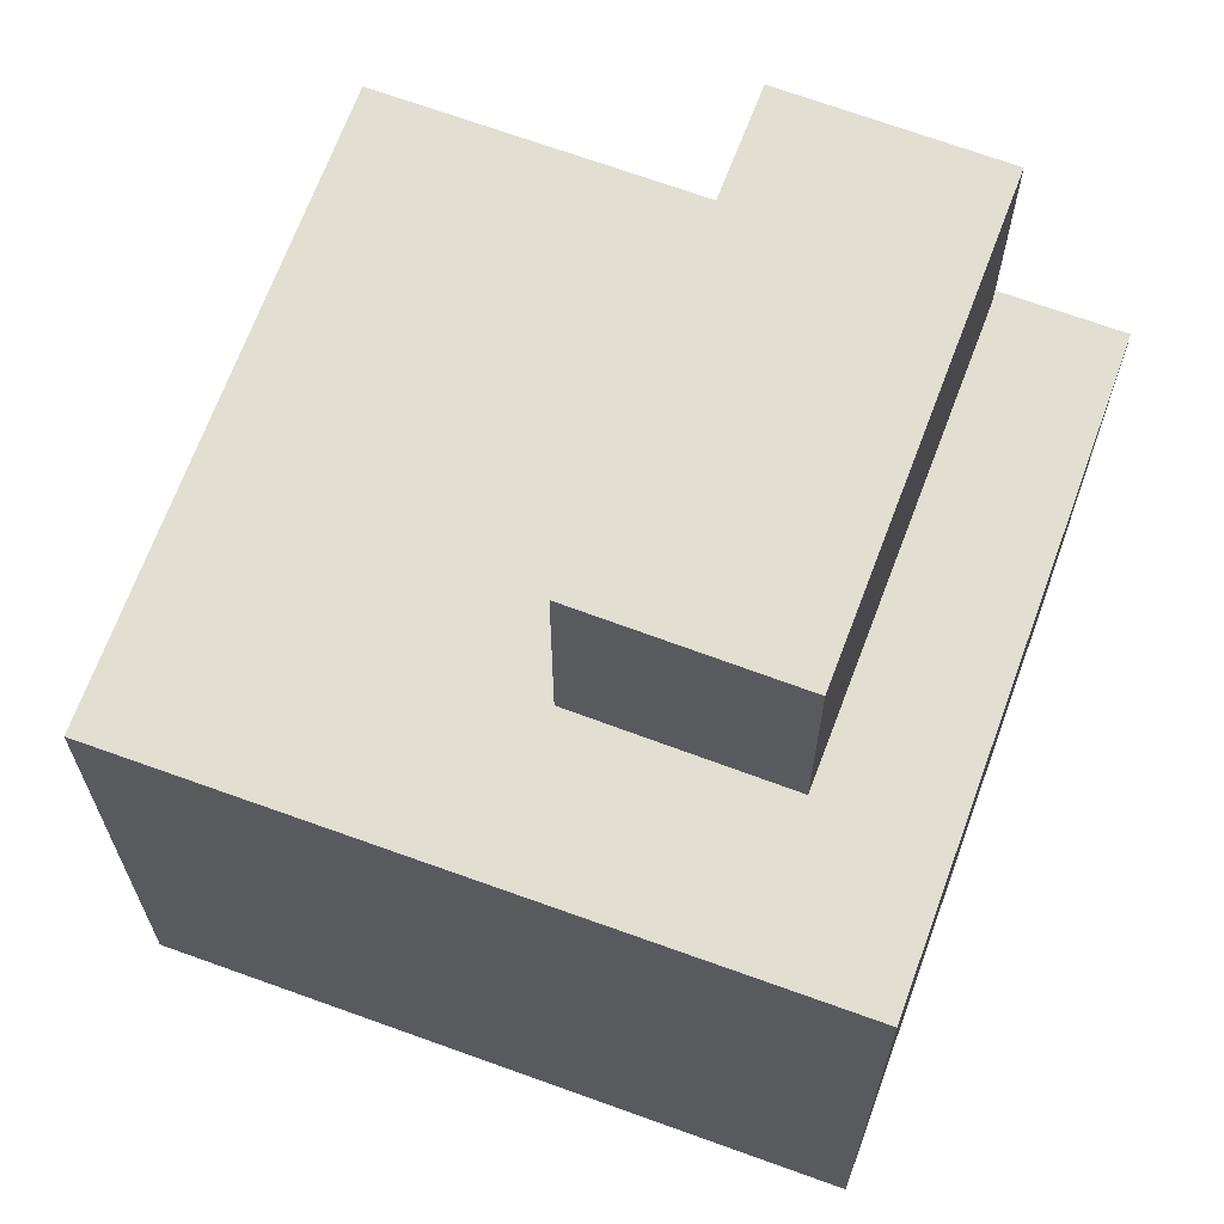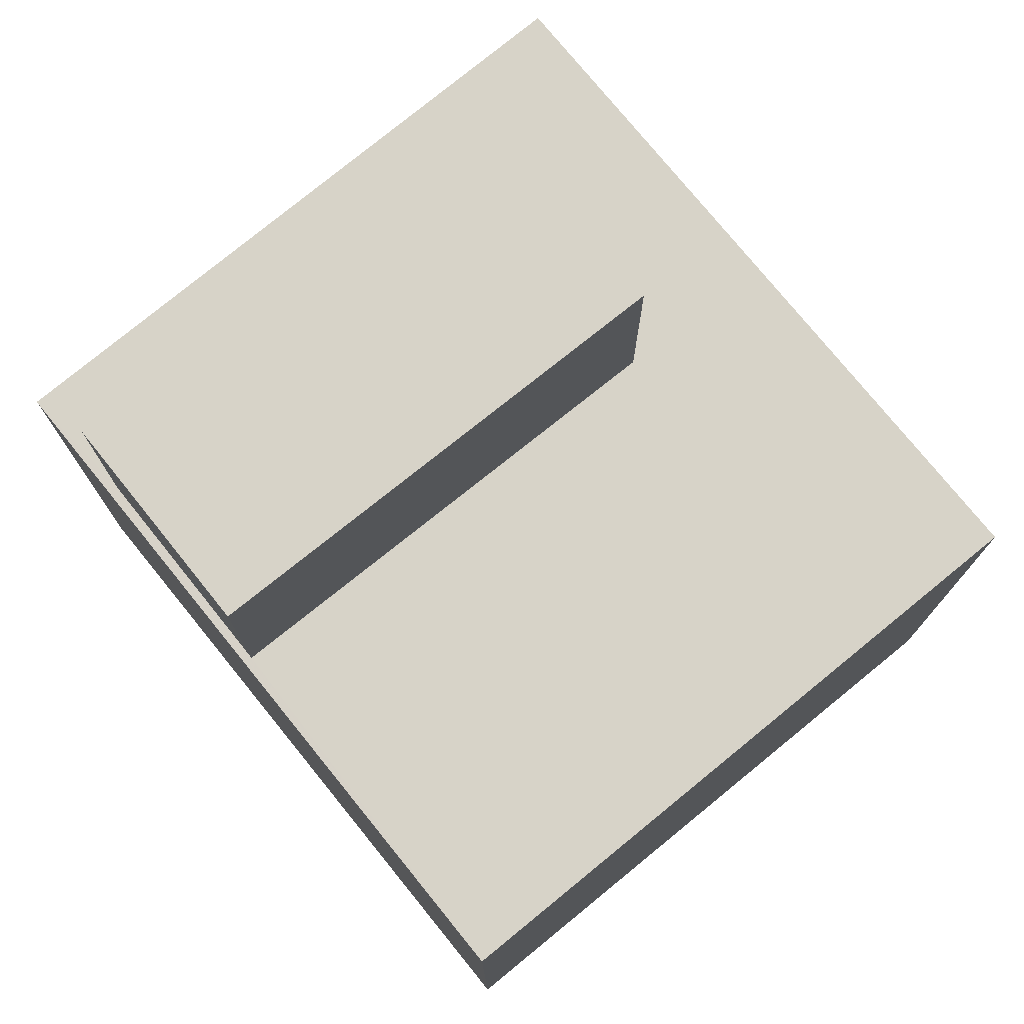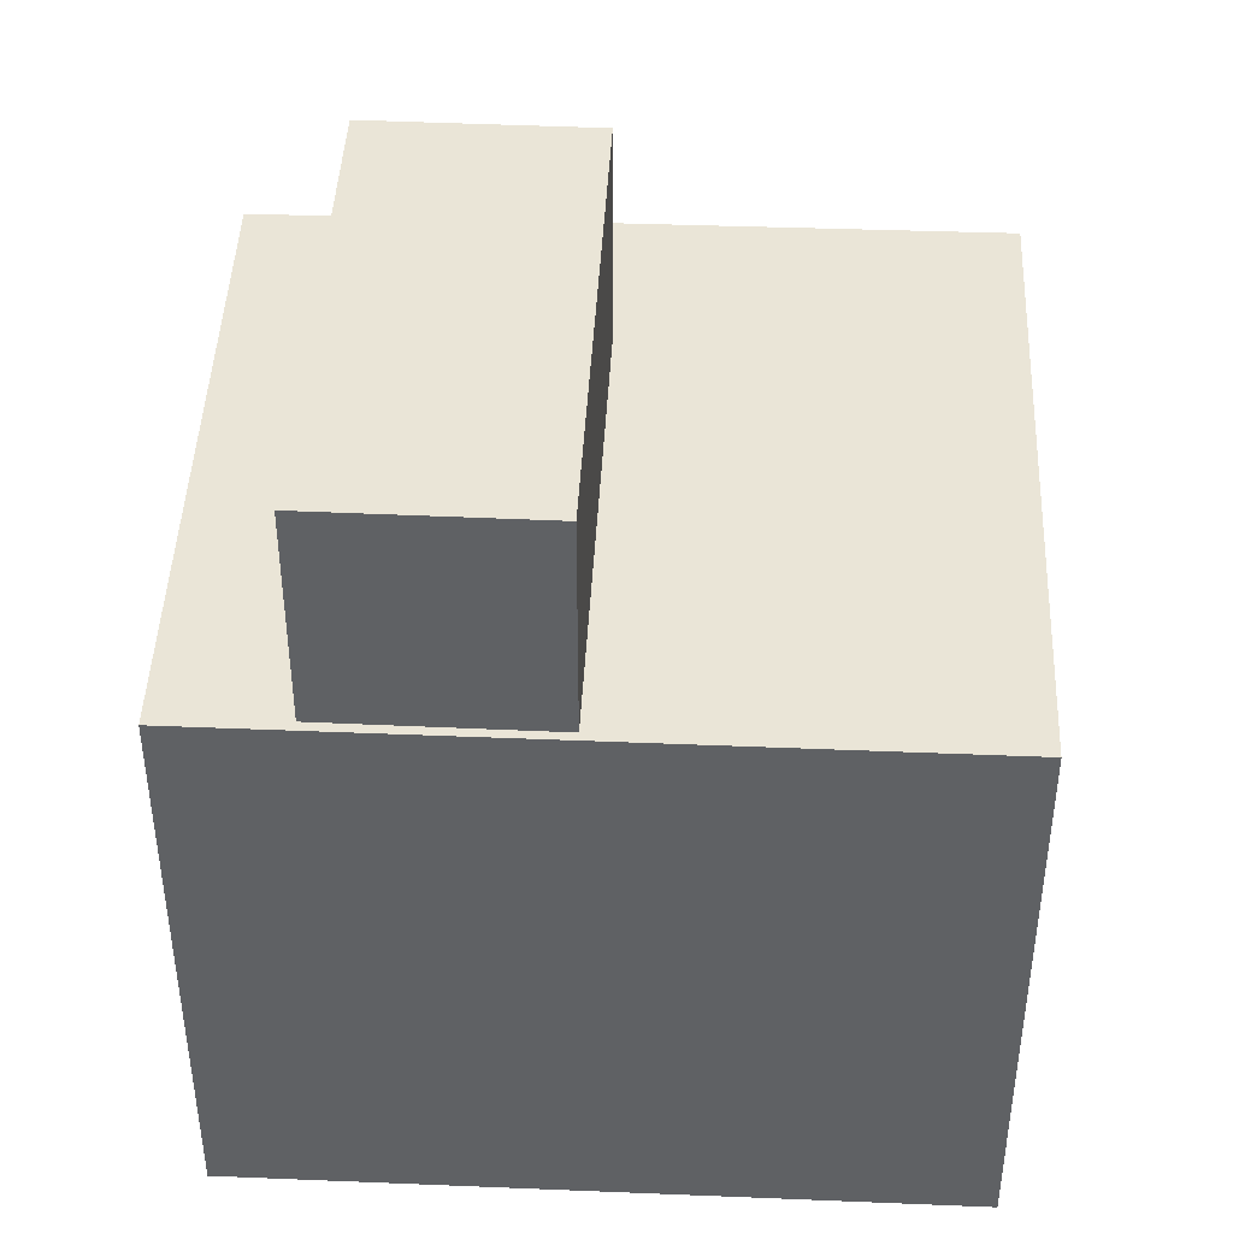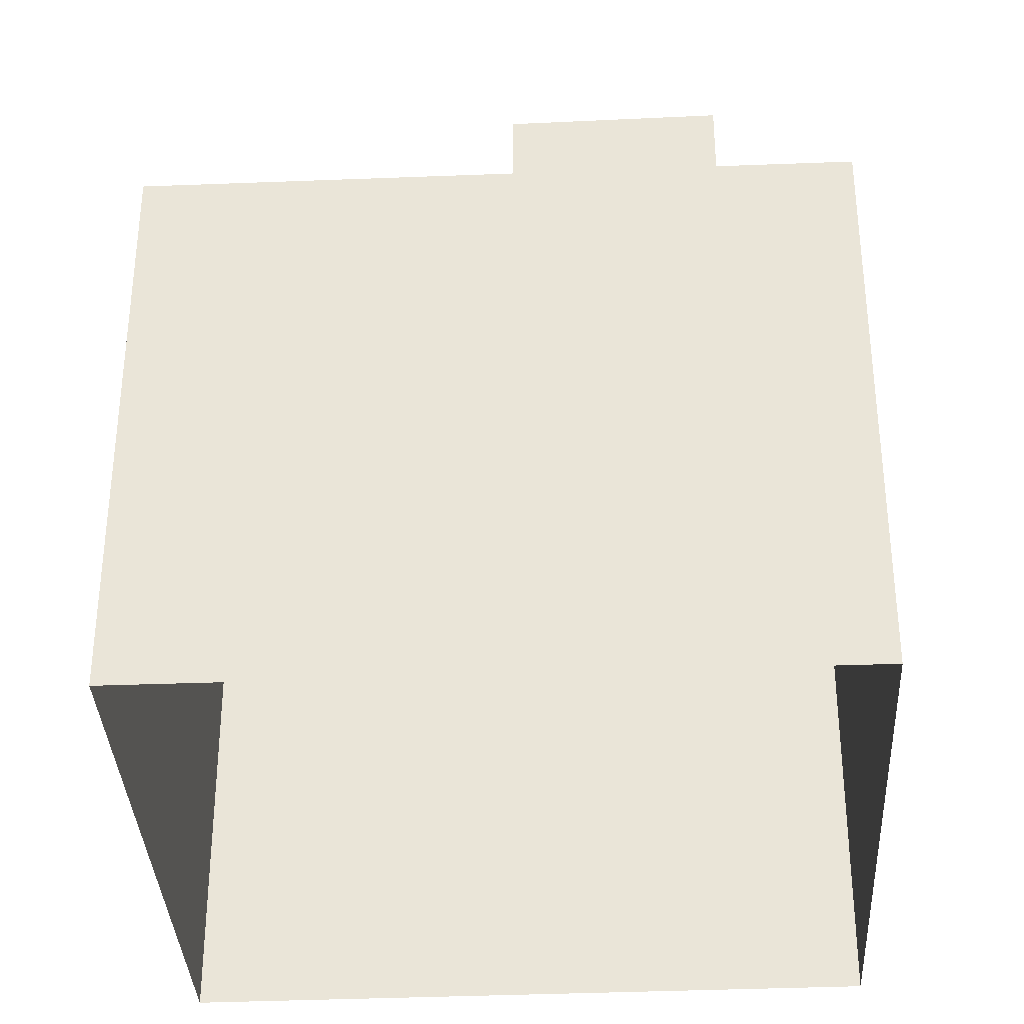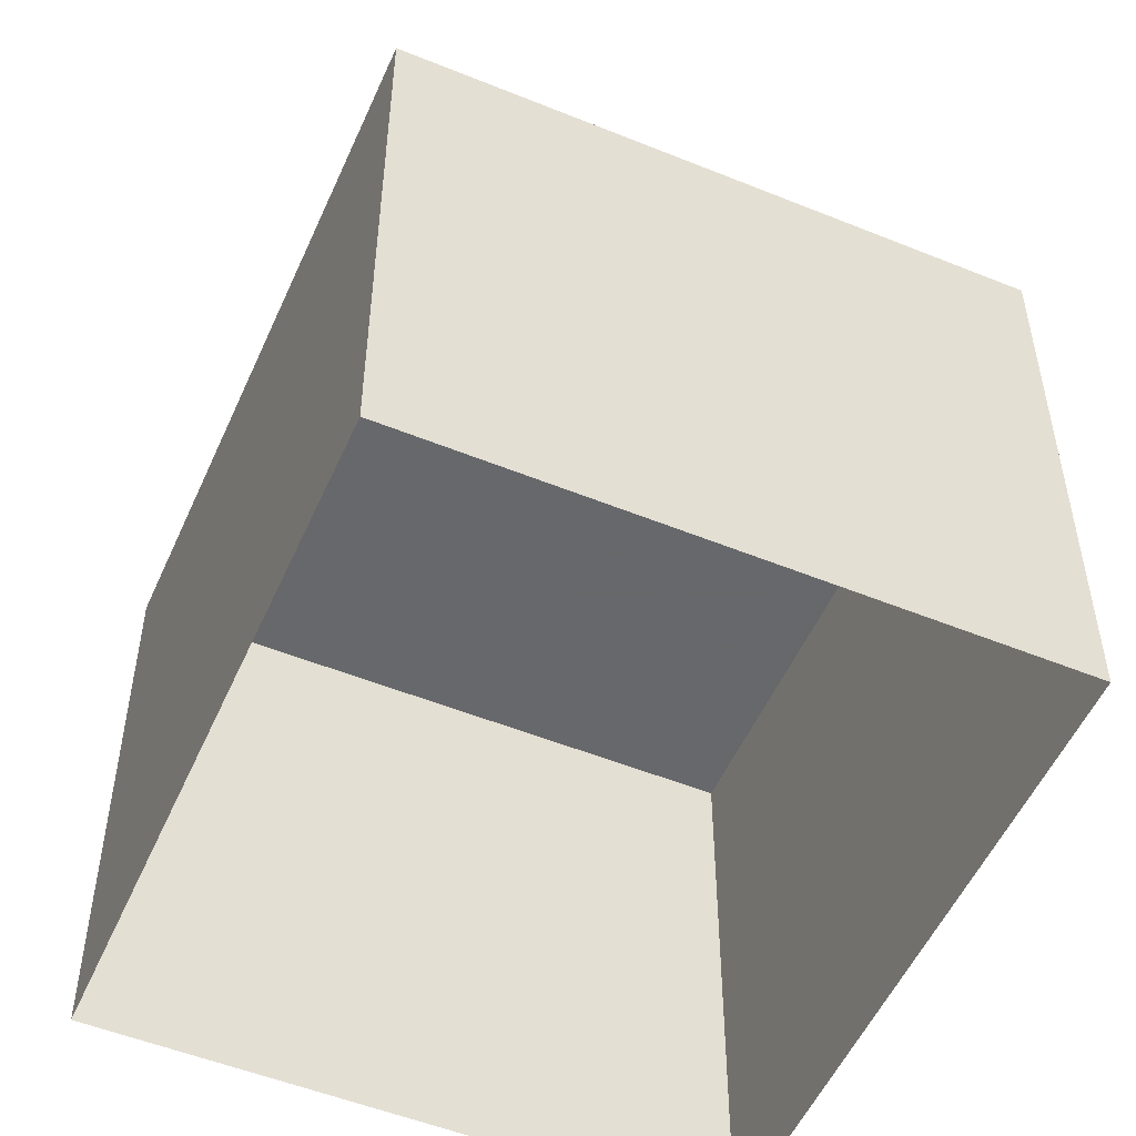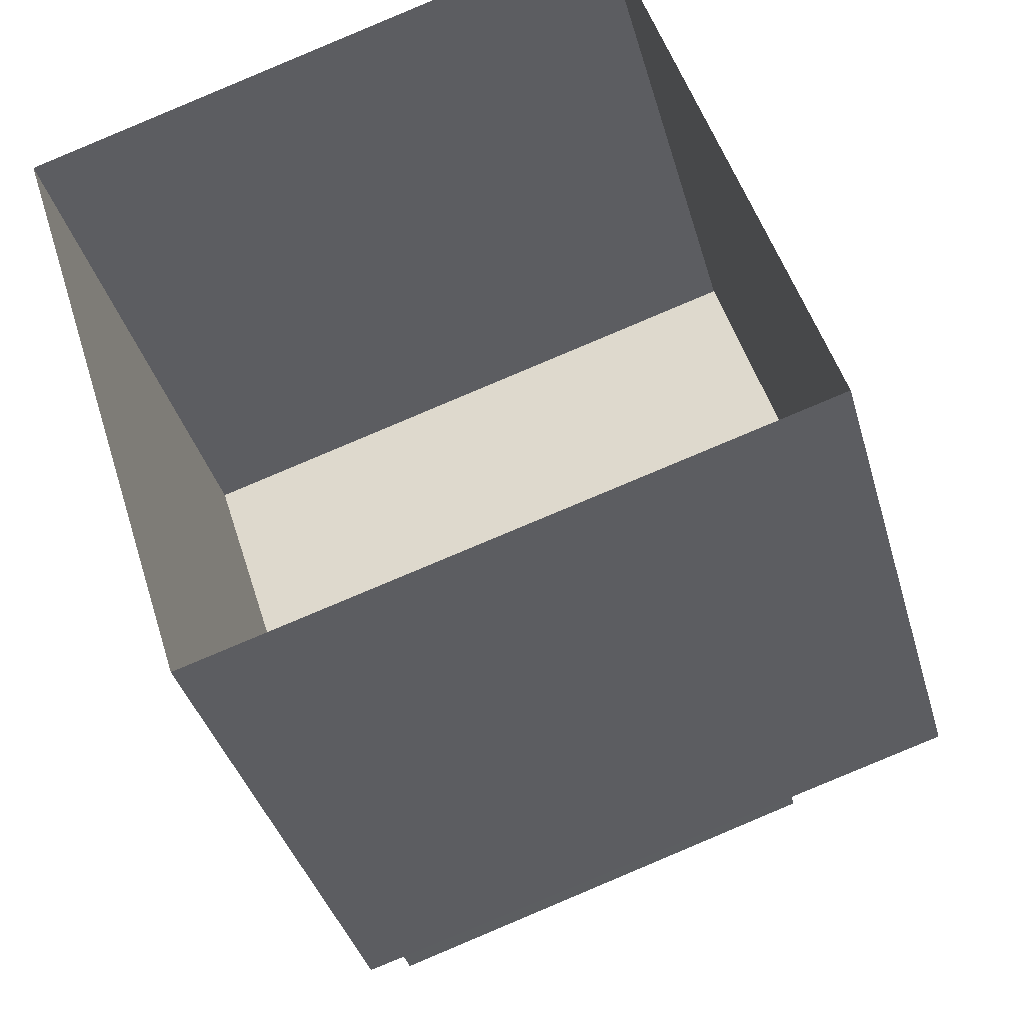
<metadata>
{"format":"obj","ext":"obj","renderer":"f3d","projection":"perspective","resolution":1024,"background":"white","views":[{"elev":67.4,"azim":-87.1,"up":"+Z"},{"elev":77.2,"azim":123.6,"up":"+Z"},{"elev":44.4,"azim":75.3,"up":"+Z"},{"elev":-35.3,"azim":-104.1,"up":"+Z"},{"elev":-52.3,"azim":-40.7,"up":"+Z"},{"elev":-37.2,"azim":-165.0,"up":"+Y"}]}
</metadata>
<code>
v -1.202e+04 -3.381e+04 31.44
v -1.202e+04 -3.38e+04 31.44
v -1.201e+04 -3.38e+04 31.44
v -1.203e+04 -3.381e+04 31.44
v -1.201e+04 -3.381e+04 45.87
v -1.202e+04 -3.381e+04 45.87
v -1.202e+04 -3.381e+04 45.87
v -1.202e+04 -3.381e+04 45.87
v -1.203e+04 -3.381e+04 41.92
v -1.202e+04 -3.381e+04 41.92
v -1.202e+04 -3.381e+04 41.92
v -1.203e+04 -3.381e+04 41.92
v -1.201e+04 -3.381e+04 41.92
v -1.202e+04 -3.381e+04 41.92
v -1.202e+04 -3.381e+04 41.92
v -1.202e+04 -3.38e+04 41.92
v -1.201e+04 -3.38e+04 41.92
v -1.201e+04 -3.381e+04 41.92
f 1 2 3
f 1 4 2
f 5 6 7
f 8 5 7
f 9 10 11
f 12 9 11
f 10 13 14
f 11 10 14
f 12 15 16
f 16 15 17
f 17 18 13
f 15 12 11
f 13 18 14
f 15 18 17
f 15 7 6
f 15 11 7
f 18 6 5
f 18 15 6
f 18 5 8
f 14 18 8
f 14 8 7
f 11 14 7
f 13 1 3
f 3 17 13
f 10 1 13
f 9 4 1
f 10 9 1
f 4 12 2
f 2 12 16
f 9 12 4
f 16 3 2
f 16 17 3

</code>
